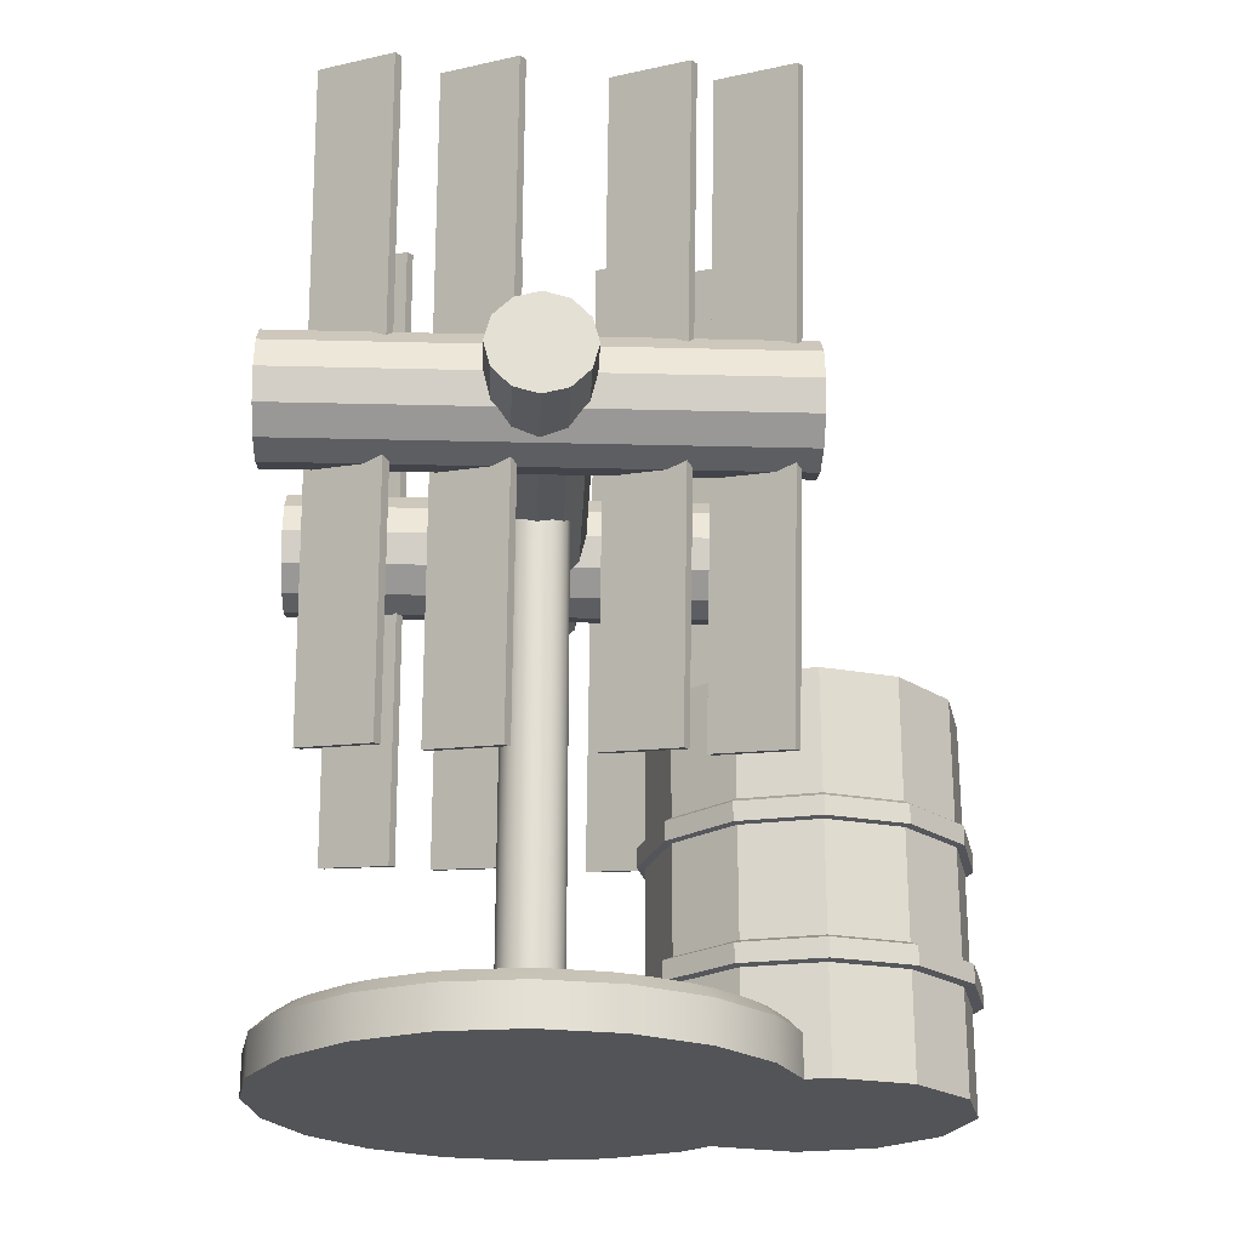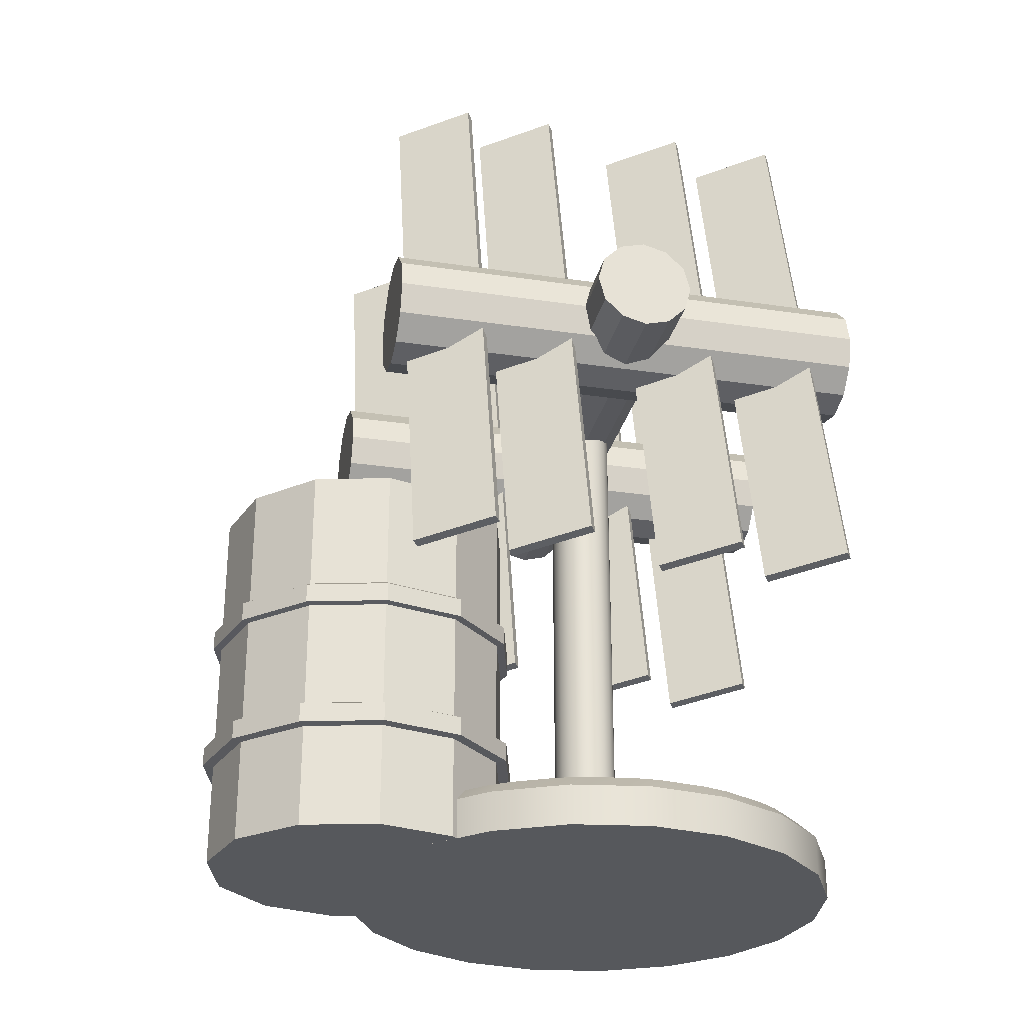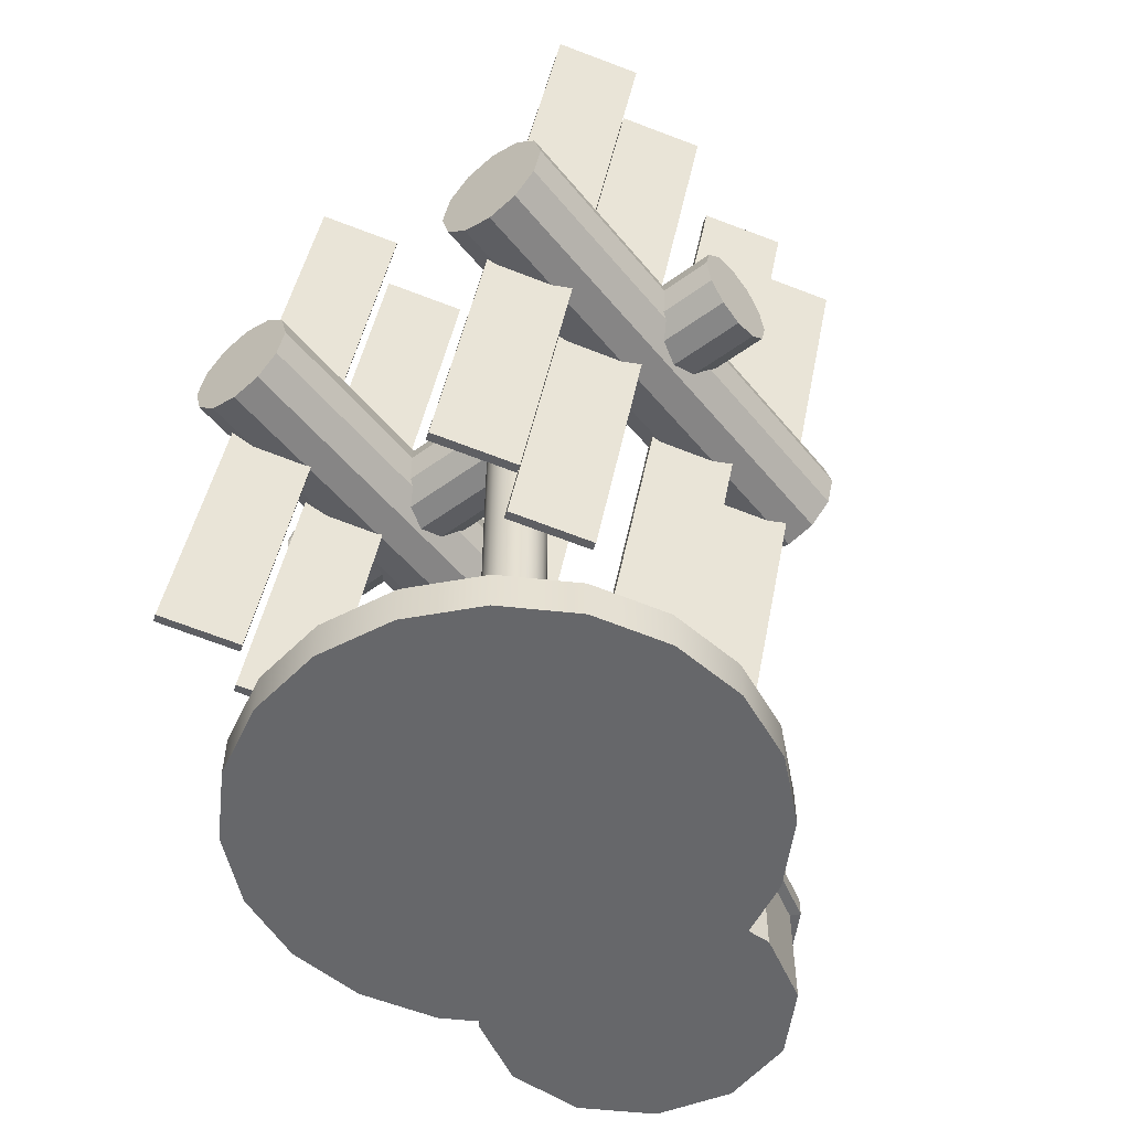
<metadata>
{"format":"obj","ext":"obj","renderer":"f3d","projection":"perspective","resolution":1024,"background":"white","views":[{"elev":-23.4,"azim":-92.5,"up":"+Y"},{"elev":-27.9,"azim":77.3,"up":"+Y"},{"elev":-52.2,"azim":-141.8,"up":"+Y"}]}
</metadata>
<code>
g default
v 0.9412 -0.000144 -0.3058
v 0.8006 -0.000144 -0.5817
v 0.5817 -0.000144 -0.8006
v 0.3058 -0.000144 -0.9412
v 0 -0.000144 -0.9896
v -0.3058 -0.000144 -0.9412
v -0.5817 -0.000144 -0.8006
v -0.8006 -0.000144 -0.5817
v -0.9412 -0.000144 -0.3058
v -0.9896 -0.000144 0
v -0.9412 -0.000144 0.3058
v -0.8006 -0.000144 0.5817
v -0.5817 -0.000144 0.8006
v -0.3058 -0.000144 0.9412
v 0 -0.000144 0.9896
v 0.3058 -0.000144 0.9412
v 0.5817 -0.000144 0.8006
v 0.8006 -0.000144 0.5817
v 0.9412 -0.000144 0.3058
v 0.9896 -0.000144 0
v 0 -0.000144 0
v 0.8676 0.2091 -0.3363
v 0.8996 0.2091 -0.2379
v 0.9412 0.1574 -0.3058
v 0.7212 0.2091 -0.5879
v 0.782 0.2091 -0.5043
v 0.8006 0.1574 -0.5817
v 0.5043 0.2091 -0.782
v 0.5879 0.2091 -0.7212
v 0.5817 0.1574 -0.8006
v 0.2379 0.2091 -0.8996
v 0.3363 0.2091 -0.8676
v 0.3058 0.1574 -0.9412
v -0.05169 0.2091 -0.9291
v 0.05169 0.2091 -0.9291
v 0 0.1574 -0.9896
v -0.3363 0.2091 -0.8676
v -0.2379 0.2091 -0.8996
v -0.3058 0.1574 -0.9412
v -0.5879 0.2091 -0.7212
v -0.5043 0.2091 -0.782
v -0.5817 0.1574 -0.8006
v -0.782 0.2091 -0.5043
v -0.7212 0.2091 -0.5879
v -0.8006 0.1574 -0.5817
v -0.8996 0.2091 -0.2379
v -0.8676 0.2091 -0.3363
v -0.9412 0.1574 -0.3058
v -0.9291 0.2091 0.05169
v -0.9291 0.2091 -0.05169
v -0.9896 0.1574 0
v -0.8676 0.2091 0.3363
v -0.8996 0.2091 0.2379
v -0.9412 0.1574 0.3058
v -0.7212 0.2091 0.5879
v -0.782 0.2091 0.5043
v -0.8006 0.1574 0.5817
v -0.5043 0.2091 0.782
v -0.5879 0.2091 0.7212
v -0.5817 0.1574 0.8006
v -0.2379 0.2091 0.8996
v -0.3363 0.2091 0.8676
v -0.3058 0.1574 0.9412
v 0.05169 0.2091 0.9291
v -0.05169 0.2091 0.9291
v 0 0.1574 0.9896
v 0.3363 0.2091 0.8676
v 0.2379 0.2091 0.8996
v 0.3058 0.1574 0.9412
v 0.5879 0.2091 0.7212
v 0.5043 0.2091 0.782
v 0.5817 0.1574 0.8006
v 0.782 0.2091 0.5043
v 0.7212 0.2091 0.5879
v 0.8006 0.1574 0.5817
v 0.8996 0.2091 0.2379
v 0.8676 0.2091 0.3363
v 0.9412 0.1574 0.3058
v 0.9291 0.2091 -0.05169
v 0.9291 0.2091 0.05169
v 0.9896 0.1574 0
v 0.1263 0.1181 0.02
v 0.1263 0.1181 -0.02
v 0.1139 0.1181 -0.05804
v 0.0904 0.1181 -0.0904
v 0.05804 0.1181 -0.1139
v 0.02 0.1181 -0.1263
v -0.02 0.1181 -0.1263
v -0.05804 0.1181 -0.1139
v -0.0904 0.1181 -0.0904
v -0.1139 0.1181 -0.05804
v -0.1263 0.1181 -0.02
v -0.1263 0.1181 0.02
v -0.1139 0.1181 0.05804
v -0.0904 0.1181 0.0904
v -0.05804 0.1181 0.1139
v -0.02 0.1181 0.1263
v 0.02 0.1181 0.1263
v 0.05804 0.1181 0.1139
v 0.0904 0.1181 0.0904
v 0.1139 0.1181 0.05804
v 0.1263 2.367 -0.02
v 0.1263 2.367 0.02
v 0.1139 2.367 -0.05804
v 0.0904 2.367 -0.0904
v 0.05804 2.367 -0.1139
v 0.02 2.367 -0.1263
v -0.02 2.367 -0.1263
v -0.05804 2.367 -0.1139
v -0.0904 2.367 -0.0904
v -0.1139 2.367 -0.05804
v -0.1263 2.367 -0.02
v -0.1263 2.367 0.02
v -0.1139 2.367 0.05804
v -0.0904 2.367 0.0904
v -0.05804 2.367 0.1139
v -0.02 2.367 0.1263
v 0.02 2.367 0.1263
v 0.05804 2.367 0.1139
v 0.0904 2.367 0.0904
v 0.1139 2.367 0.05804
g fuelStation:pCylinder1 group4 group3
f 1 2 27 24
f 2 3 30 27
f 3 4 33 30
f 4 5 36 33
f 5 6 39 36
f 6 7 42 39
f 7 8 45 42
f 8 9 48 45
f 9 10 51 48
f 10 11 54 51
f 11 12 57 54
f 12 13 60 57
f 13 14 63 60
f 14 15 66 63
f 15 16 69 66
f 16 17 72 69
f 17 18 75 72
f 18 19 78 75
f 19 20 81 78
f 20 1 24 81
f 2 1 21
f 3 2 21
f 4 3 21
f 5 4 21
f 6 5 21
f 7 6 21
f 8 7 21
f 9 8 21
f 10 9 21
f 11 10 21
f 12 11 21
f 13 12 21
f 14 13 21
f 15 14 21
f 16 15 21
f 17 16 21
f 18 17 21
f 19 18 21
f 20 19 21
f 1 20 21
f 83 79 23
f 26 84 22
f 29 85 25
f 32 86 28
f 35 87 31
f 38 88 34
f 41 89 37
f 44 90 40
f 47 91 43
f 50 92 46
f 53 93 49
f 56 94 52
f 59 95 55
f 62 96 58
f 65 97 61
f 68 98 64
f 71 99 67
f 74 100 70
f 77 101 73
f 80 82 76
f 23 22 84 83
f 24 23 79 81
f 22 24 27 26
f 26 25 85 84
f 25 27 30 29
f 29 28 86 85
f 28 30 33 32
f 32 31 87 86
f 31 33 36 35
f 35 34 88 87
f 34 36 39 38
f 38 37 89 88
f 37 39 42 41
f 41 40 90 89
f 40 42 45 44
f 44 43 91 90
f 43 45 48 47
f 47 46 92 91
f 46 48 51 50
f 50 49 93 92
f 49 51 54 53
f 53 52 94 93
f 52 54 57 56
f 56 55 95 94
f 55 57 60 59
f 59 58 96 95
f 58 60 63 62
f 62 61 97 96
f 61 63 66 65
f 65 64 98 97
f 64 66 69 68
f 68 67 99 98
f 67 69 72 71
f 71 70 100 99
f 70 72 75 74
f 74 73 101 100
f 73 75 78 77
f 77 76 82 101
f 76 78 81 80
f 80 79 83 82
f 22 23 24
f 25 26 27
f 28 29 30
f 31 32 33
f 34 35 36
f 37 38 39
f 40 41 42
f 43 44 45
f 46 47 48
f 49 50 51
f 52 53 54
f 55 56 57
f 58 59 60
f 61 62 63
f 64 65 66
f 67 68 69
f 70 71 72
f 73 74 75
f 76 77 78
f 79 80 81
f 103 102 104 105 106 107 108 109 110 111 112 113 114 115 116 117 118 119 120 121
f 82 83 102 103
f 83 84 104 102
f 84 85 105 104
f 85 86 106 105
f 86 87 107 106
f 87 88 108 107
f 88 89 109 108
f 89 90 110 109
f 90 91 111 110
f 91 92 112 111
f 92 93 113 112
f 93 94 114 113
f 94 95 115 114
f 95 96 116 115
f 96 97 117 116
f 97 98 118 117
f 98 99 119 118
f 99 100 120 119
f 100 101 121 120
f 101 82 103 121
g default
v -1.125 2.175 -0.1
v -1.125 2.248 -0.1732
v -1.125 2.348 -0.2
v -1.125 2.448 -0.1732
v -1.125 2.521 -0.1
v -1.125 2.548 0
v -1.125 2.521 0.1
v -1.125 2.448 0.1732
v -1.125 2.348 0.2
v -1.125 2.248 0.1732
v -1.125 2.175 0.1
v -1.125 2.148 0
v 1.125 2.175 -0.1
v 1.125 2.248 -0.1732
v 1.125 2.348 -0.2
v 1.125 2.448 -0.1732
v 1.125 2.521 -0.1
v 1.125 2.548 0
v 1.125 2.521 0.1
v 1.125 2.448 0.1732
v 1.125 2.348 0.2
v 1.125 2.248 0.1732
v 1.125 2.175 0.1
v 1.125 2.148 0
v -1.125 2.348 0
v 1.125 2.348 0
g group4 group3 fuelStation:pCylinder2
f 122 123 135 134
f 123 124 136 135
f 124 125 137 136
f 125 126 138 137
f 126 127 139 138
f 127 128 140 139
f 128 129 141 140
f 129 130 142 141
f 130 131 143 142
f 131 132 144 143
f 132 133 145 144
f 133 122 134 145
f 123 122 146
f 124 123 146
f 125 124 146
f 126 125 146
f 127 126 146
f 128 127 146
f 129 128 146
f 130 129 146
f 131 130 146
f 132 131 146
f 133 132 146
f 122 133 146
f 134 135 147
f 135 136 147
f 136 137 147
f 137 138 147
f 138 139 147
f 139 140 147
f 140 141 147
f 141 142 147
f 142 143 147
f 143 144 147
f 144 145 147
f 145 134 147
g default
v -0.7924 2.134 0.9959
v -0.8828 2.224 0.9959
v -0.9159 2.348 0.9959
v -0.8828 2.472 0.9959
v -0.7924 2.562 0.9959
v -0.6688 2.595 0.9959
v -0.5453 2.562 0.9959
v -0.4549 2.472 0.9959
v -0.4218 2.348 0.9959
v -0.4549 2.224 0.9959
v -0.5453 2.134 0.9959
v -0.6688 2.101 0.9959
v -0.7924 2.134 -0.9959
v -0.8828 2.224 -0.9959
v -0.9159 2.348 -0.9959
v -0.8828 2.472 -0.9959
v -0.7924 2.562 -0.9959
v -0.6688 2.595 -0.9959
v -0.5453 2.562 -0.9959
v -0.4549 2.472 -0.9959
v -0.4218 2.348 -0.9959
v -0.4549 2.224 -0.9959
v -0.5453 2.134 -0.9959
v -0.6688 2.101 -0.9959
v -0.6688 2.348 0.9959
v -0.6688 2.348 -0.9959
g group4 group3 fuelStation:pCylinder3
f 148 149 161 160
f 149 150 162 161
f 150 151 163 162
f 151 152 164 163
f 152 153 165 164
f 153 154 166 165
f 154 155 167 166
f 155 156 168 167
f 156 157 169 168
f 157 158 170 169
f 158 159 171 170
f 159 148 160 171
f 149 148 172
f 150 149 172
f 151 150 172
f 152 151 172
f 153 152 172
f 154 153 172
f 155 154 172
f 156 155 172
f 157 156 172
f 158 157 172
f 159 158 172
f 148 159 172
f 160 161 173
f 161 162 173
f 162 163 173
f 163 164 173
f 164 165 173
f 165 166 173
f 166 167 173
f 167 168 173
f 168 169 173
f 169 170 173
f 170 171 173
f 171 160 173
g default
v 0.5359 2.134 0.9959
v 0.4455 2.224 0.9959
v 0.4124 2.348 0.9959
v 0.4455 2.472 0.9959
v 0.5359 2.562 0.9959
v 0.6594 2.595 0.9959
v 0.783 2.562 0.9959
v 0.8734 2.472 0.9959
v 0.9065 2.348 0.9959
v 0.8734 2.224 0.9959
v 0.783 2.134 0.9959
v 0.6594 2.101 0.9959
v 0.5359 2.134 -0.9959
v 0.4455 2.224 -0.9959
v 0.4124 2.348 -0.9959
v 0.4455 2.472 -0.9959
v 0.5359 2.562 -0.9959
v 0.6594 2.595 -0.9959
v 0.783 2.562 -0.9959
v 0.8734 2.472 -0.9959
v 0.9065 2.348 -0.9959
v 0.8734 2.224 -0.9959
v 0.783 2.134 -0.9959
v 0.6594 2.101 -0.9959
v 0.6594 2.348 0.9959
v 0.6594 2.348 -0.9959
g group4 group3 fuelStation:pCylinder6
f 174 175 187 186
f 175 176 188 187
f 176 177 189 188
f 177 178 190 189
f 178 179 191 190
f 179 180 192 191
f 180 181 193 192
f 181 182 194 193
f 182 183 195 194
f 183 184 196 195
f 184 185 197 196
f 185 174 186 197
f 175 174 198
f 176 175 198
f 177 176 198
f 178 177 198
f 179 178 198
f 180 179 198
f 181 180 198
f 182 181 198
f 183 182 198
f 184 183 198
f 185 184 198
f 174 185 198
f 186 187 199
f 187 188 199
f 188 189 199
f 189 190 199
f 190 191 199
f 191 192 199
f 192 193 199
f 193 194 199
f 194 195 199
f 195 196 199
f 196 197 199
f 197 186 199
g default
v -0.4794 1.126 0.9013
v -0.2908 1.174 0.6103
v -1.07 3.556 0.9136
v -0.881 3.603 0.6226
v -0.4463 1.134 0.9241
v -0.2576 1.182 0.6331
v -0.8478 3.611 0.6454
v -1.036 3.564 0.9364
g group4 group3 fuelStation:pPlane1
f 204 205 206 207
f 200 202 203 201
f 200 201 205 204
f 201 203 206 205
f 203 202 207 206
f 202 200 204 207
g default
v -0.4794 1.126 0.5151
v -0.2908 1.174 0.2241
v -1.07 3.556 0.5274
v -0.881 3.603 0.2364
v -0.4463 1.134 0.5379
v -0.2576 1.182 0.2469
v -0.8478 3.611 0.2592
v -1.036 3.564 0.5502
g group4 group3 fuelStation:pPlane2
f 212 213 214 215
f 208 210 211 209
f 208 209 213 212
f 209 211 214 213
f 211 210 215 214
f 210 208 212 215
g default
v -0.4794 1.126 -0.1046
v -0.2908 1.174 -0.3956
v -1.07 3.556 -0.09227
v -0.881 3.603 -0.3833
v -0.4463 1.134 -0.08179
v -0.2576 1.182 -0.3728
v -0.8478 3.611 -0.3605
v -1.036 3.564 -0.06948
g group4 group3 fuelStation:pPlane3
f 220 221 222 223
f 216 218 219 217
f 216 217 221 220
f 217 219 222 221
f 219 218 223 222
f 218 216 220 223
g default
v -0.4794 1.126 -0.553
v -0.2908 1.174 -0.844
v -1.07 3.556 -0.5407
v -0.881 3.603 -0.8317
v -0.4463 1.134 -0.5302
v -0.2576 1.182 -0.8212
v -0.8478 3.611 -0.8089
v -1.036 3.564 -0.5179
g group4 group3 fuelStation:pPlane4
f 228 229 230 231
f 224 226 227 225
f 224 225 229 228
f 225 227 230 229
f 227 226 231 230
f 226 224 228 231
g default
v 0.8844 1.126 0.9013
v 1.073 1.174 0.6103
v 0.2942 3.556 0.9136
v 0.4829 3.603 0.6226
v 0.9175 1.134 0.9241
v 1.106 1.182 0.6331
v 0.516 3.611 0.6454
v 0.3274 3.564 0.9364
g group4 group3 fuelStation:pPlane5
f 236 237 238 239
f 232 234 235 233
f 232 233 237 236
f 233 235 238 237
f 235 234 239 238
f 234 232 236 239
g default
v 0.8844 1.126 0.5151
v 1.073 1.174 0.2241
v 0.2942 3.556 0.5274
v 0.4829 3.603 0.2364
v 0.9175 1.134 0.5379
v 1.106 1.182 0.2469
v 0.516 3.611 0.2592
v 0.3274 3.564 0.5502
g group4 group3 fuelStation:pPlane6
f 244 245 246 247
f 240 242 243 241
f 240 241 245 244
f 241 243 246 245
f 243 242 247 246
f 242 240 244 247
g default
v 0.8844 1.126 -0.1046
v 1.073 1.174 -0.3956
v 0.2942 3.556 -0.09227
v 0.4829 3.603 -0.3833
v 0.9175 1.134 -0.08179
v 1.106 1.182 -0.3728
v 0.516 3.611 -0.3605
v 0.3274 3.564 -0.06948
g group4 group3 fuelStation:pPlane7
f 252 253 254 255
f 248 250 251 249
f 248 249 253 252
f 249 251 254 253
f 251 250 255 254
f 250 248 252 255
g default
v 0.8844 1.126 -0.553
v 1.073 1.174 -0.844
v 0.2942 3.556 -0.5407
v 0.4829 3.603 -0.8317
v 0.9175 1.134 -0.5302
v 1.106 1.182 -0.8212
v 0.516 3.611 -0.8089
v 0.3274 3.564 -0.5179
g group4 group3 fuelStation:pPlane8
f 260 261 262 263
f 256 258 259 257
f 256 257 261 260
f 257 259 262 261
f 259 258 263 262
f 258 256 260 263
g default
v 0.7106 0 0.7105
v 0.4955 0 0.4954
v 0.2017 0 0.4166
v -0.09213 0 0.4954
v -0.3072 0 0.7105
v -0.386 0 1.004
v -0.3072 0 1.298
v -0.09213 0 1.513
v 0.2017 0 1.592
v 0.4955 0 1.513
v 0.7106 0 1.298
v 0.7894 0 1.004
v 0.7106 1.474 0.7105
v 0.4955 1.474 0.4954
v 0.2017 1.474 0.4166
v -0.09213 1.474 0.4954
v -0.3072 1.474 0.7105
v -0.386 1.474 1.004
v -0.3072 1.474 1.298
v -0.09213 1.474 1.513
v 0.2017 1.474 1.592
v 0.4955 1.474 1.513
v 0.7106 1.474 1.298
v 0.7894 1.474 1.004
v 0.2017 0 1.004
v 0.2017 1.474 1.004
v 0.7894 1.004 1.004
v 0.7106 1.004 1.298
v 0.4955 1.004 1.513
v 0.2017 1.004 1.592
v -0.09213 1.004 1.513
v -0.3072 1.004 1.298
v -0.386 1.004 1.004
v -0.3072 1.004 0.7105
v -0.09213 1.004 0.4954
v 0.2017 1.004 0.4166
v 0.4955 1.004 0.4954
v 0.7106 1.004 0.7105
v 0.7894 0.4927 1.004
v 0.7106 0.4927 1.298
v 0.4955 0.4927 1.513
v 0.2017 0.4927 1.592
v -0.09213 0.4927 1.513
v -0.3072 0.4927 1.298
v -0.386 0.4927 1.004
v -0.3072 0.4927 0.7105
v -0.09213 0.4927 0.4954
v 0.2017 0.4927 0.4166
v 0.4955 0.4927 0.4954
v 0.7106 0.4927 0.7105
v 0.7894 0.9078 1.004
v 0.7106 0.9078 1.298
v 0.4955 0.9078 1.513
v 0.2017 0.9078 1.592
v -0.09213 0.9078 1.513
v -0.3072 0.9078 1.298
v -0.386 0.9078 1.004
v -0.3072 0.9078 0.7105
v -0.09213 0.9078 0.4954
v 0.2017 0.9078 0.4166
v 0.4955 0.9078 0.4954
v 0.7106 0.9078 0.7105
v 0.7894 0.3969 1.004
v 0.7106 0.3969 1.298
v 0.4955 0.3969 1.513
v 0.2017 0.3969 1.592
v -0.09213 0.3969 1.513
v -0.3072 0.3969 1.298
v -0.386 0.3969 1.004
v -0.3072 0.3969 0.7105
v -0.09213 0.3969 0.4954
v 0.2017 0.3969 0.4166
v 0.4955 0.3969 0.4954
v 0.7106 0.3969 0.7105
v 0.8209 0.9108 1.004
v 0.7379 0.9108 1.314
v 0.8209 0.9846 1.004
v 0.7379 0.9846 1.314
v 0.5113 0.9108 1.541
v 0.5113 0.9846 1.541
v 0.2017 0.9108 1.623
v 0.2017 0.9846 1.623
v -0.1079 0.9108 1.541
v -0.1079 0.9846 1.541
v -0.3345 0.9108 1.314
v -0.3345 0.9846 1.314
v -0.4175 0.9108 1.004
v -0.4175 0.9846 1.004
v -0.3345 0.9108 0.6947
v -0.3345 0.9846 0.6947
v -0.1079 0.9108 0.4681
v -0.1079 0.9846 0.4681
v 0.2017 0.9108 0.3851
v 0.2017 0.9846 0.3851
v 0.5113 0.9108 0.4681
v 0.5113 0.9846 0.4681
v 0.7379 0.9108 0.6947
v 0.7379 0.9846 0.6947
v 0.8312 0.4 1.004
v 0.7469 0.4 1.319
v 0.8312 0.4737 1.004
v 0.7469 0.4737 1.319
v 0.5165 0.4 1.549
v 0.5165 0.4737 1.549
v 0.2017 0.4 1.634
v 0.2017 0.4737 1.634
v -0.1131 0.4 1.549
v -0.1131 0.4737 1.549
v -0.3435 0.4 1.319
v -0.3435 0.4737 1.319
v -0.4278 0.4 1.004
v -0.4278 0.4737 1.004
v -0.3435 0.4 0.6895
v -0.3435 0.4737 0.6895
v -0.1131 0.4 0.4591
v -0.1131 0.4737 0.4591
v 0.2017 0.4 0.3748
v 0.2017 0.4737 0.3748
v 0.5165 0.4 0.4591
v 0.5165 0.4737 0.4591
v 0.7469 0.4 0.6895
v 0.7469 0.4737 0.6895
g group4 group3 fuelStation:pCylinder8
f 264 265 336 337
f 265 266 335 336
f 266 267 334 335
f 267 268 333 334
f 268 269 332 333
f 269 270 331 332
f 270 271 330 331
f 271 272 329 330
f 272 273 328 329
f 273 274 327 328
f 274 275 326 327
f 275 264 337 326
f 265 264 288
f 266 265 288
f 267 266 288
f 268 267 288
f 269 268 288
f 270 269 288
f 271 270 288
f 272 271 288
f 273 272 288
f 274 273 288
f 275 274 288
f 264 275 288
f 276 277 289
f 277 278 289
f 278 279 289
f 279 280 289
f 280 281 289
f 281 282 289
f 282 283 289
f 283 284 289
f 284 285 289
f 285 286 289
f 286 287 289
f 287 276 289
f 291 290 287 286
f 292 291 286 285
f 293 292 285 284
f 294 293 284 283
f 295 294 283 282
f 296 295 282 281
f 297 296 281 280
f 298 297 280 279
f 299 298 279 278
f 300 299 278 277
f 301 300 277 276
f 290 301 276 287
f 303 302 314 315
f 304 303 315 316
f 305 304 316 317
f 306 305 317 318
f 307 306 318 319
f 308 307 319 320
f 309 308 320 321
f 310 309 321 322
f 311 310 322 323
f 312 311 323 324
f 313 312 324 325
f 302 313 325 314
f 339 338 340 341
f 342 339 341 343
f 344 342 343 345
f 346 344 345 347
f 348 346 347 349
f 350 348 349 351
f 352 350 351 353
f 354 352 353 355
f 356 354 355 357
f 358 356 357 359
f 360 358 359 361
f 338 360 361 340
f 363 362 364 365
f 366 363 365 367
f 368 366 367 369
f 370 368 369 371
f 372 370 371 373
f 374 372 373 375
f 376 374 375 377
f 378 376 377 379
f 380 378 379 381
f 382 380 381 383
f 384 382 383 385
f 362 384 385 364
f 315 314 338 339
f 290 291 341 340
f 316 315 339 342
f 291 292 343 341
f 317 316 342 344
f 292 293 345 343
f 318 317 344 346
f 293 294 347 345
f 319 318 346 348
f 294 295 349 347
f 320 319 348 350
f 295 296 351 349
f 321 320 350 352
f 296 297 353 351
f 322 321 352 354
f 297 298 355 353
f 323 322 354 356
f 298 299 357 355
f 324 323 356 358
f 299 300 359 357
f 325 324 358 360
f 300 301 361 359
f 314 325 360 338
f 301 290 340 361
f 327 326 362 363
f 302 303 365 364
f 328 327 363 366
f 303 304 367 365
f 329 328 366 368
f 304 305 369 367
f 330 329 368 370
f 305 306 371 369
f 331 330 370 372
f 306 307 373 371
f 332 331 372 374
f 307 308 375 373
f 333 332 374 376
f 308 309 377 375
f 334 333 376 378
f 309 310 379 377
f 335 334 378 380
f 310 311 381 379
f 336 335 380 382
f 311 312 383 381
f 337 336 382 384
f 312 313 385 383
f 326 337 384 362
f 313 302 364 385

</code>
